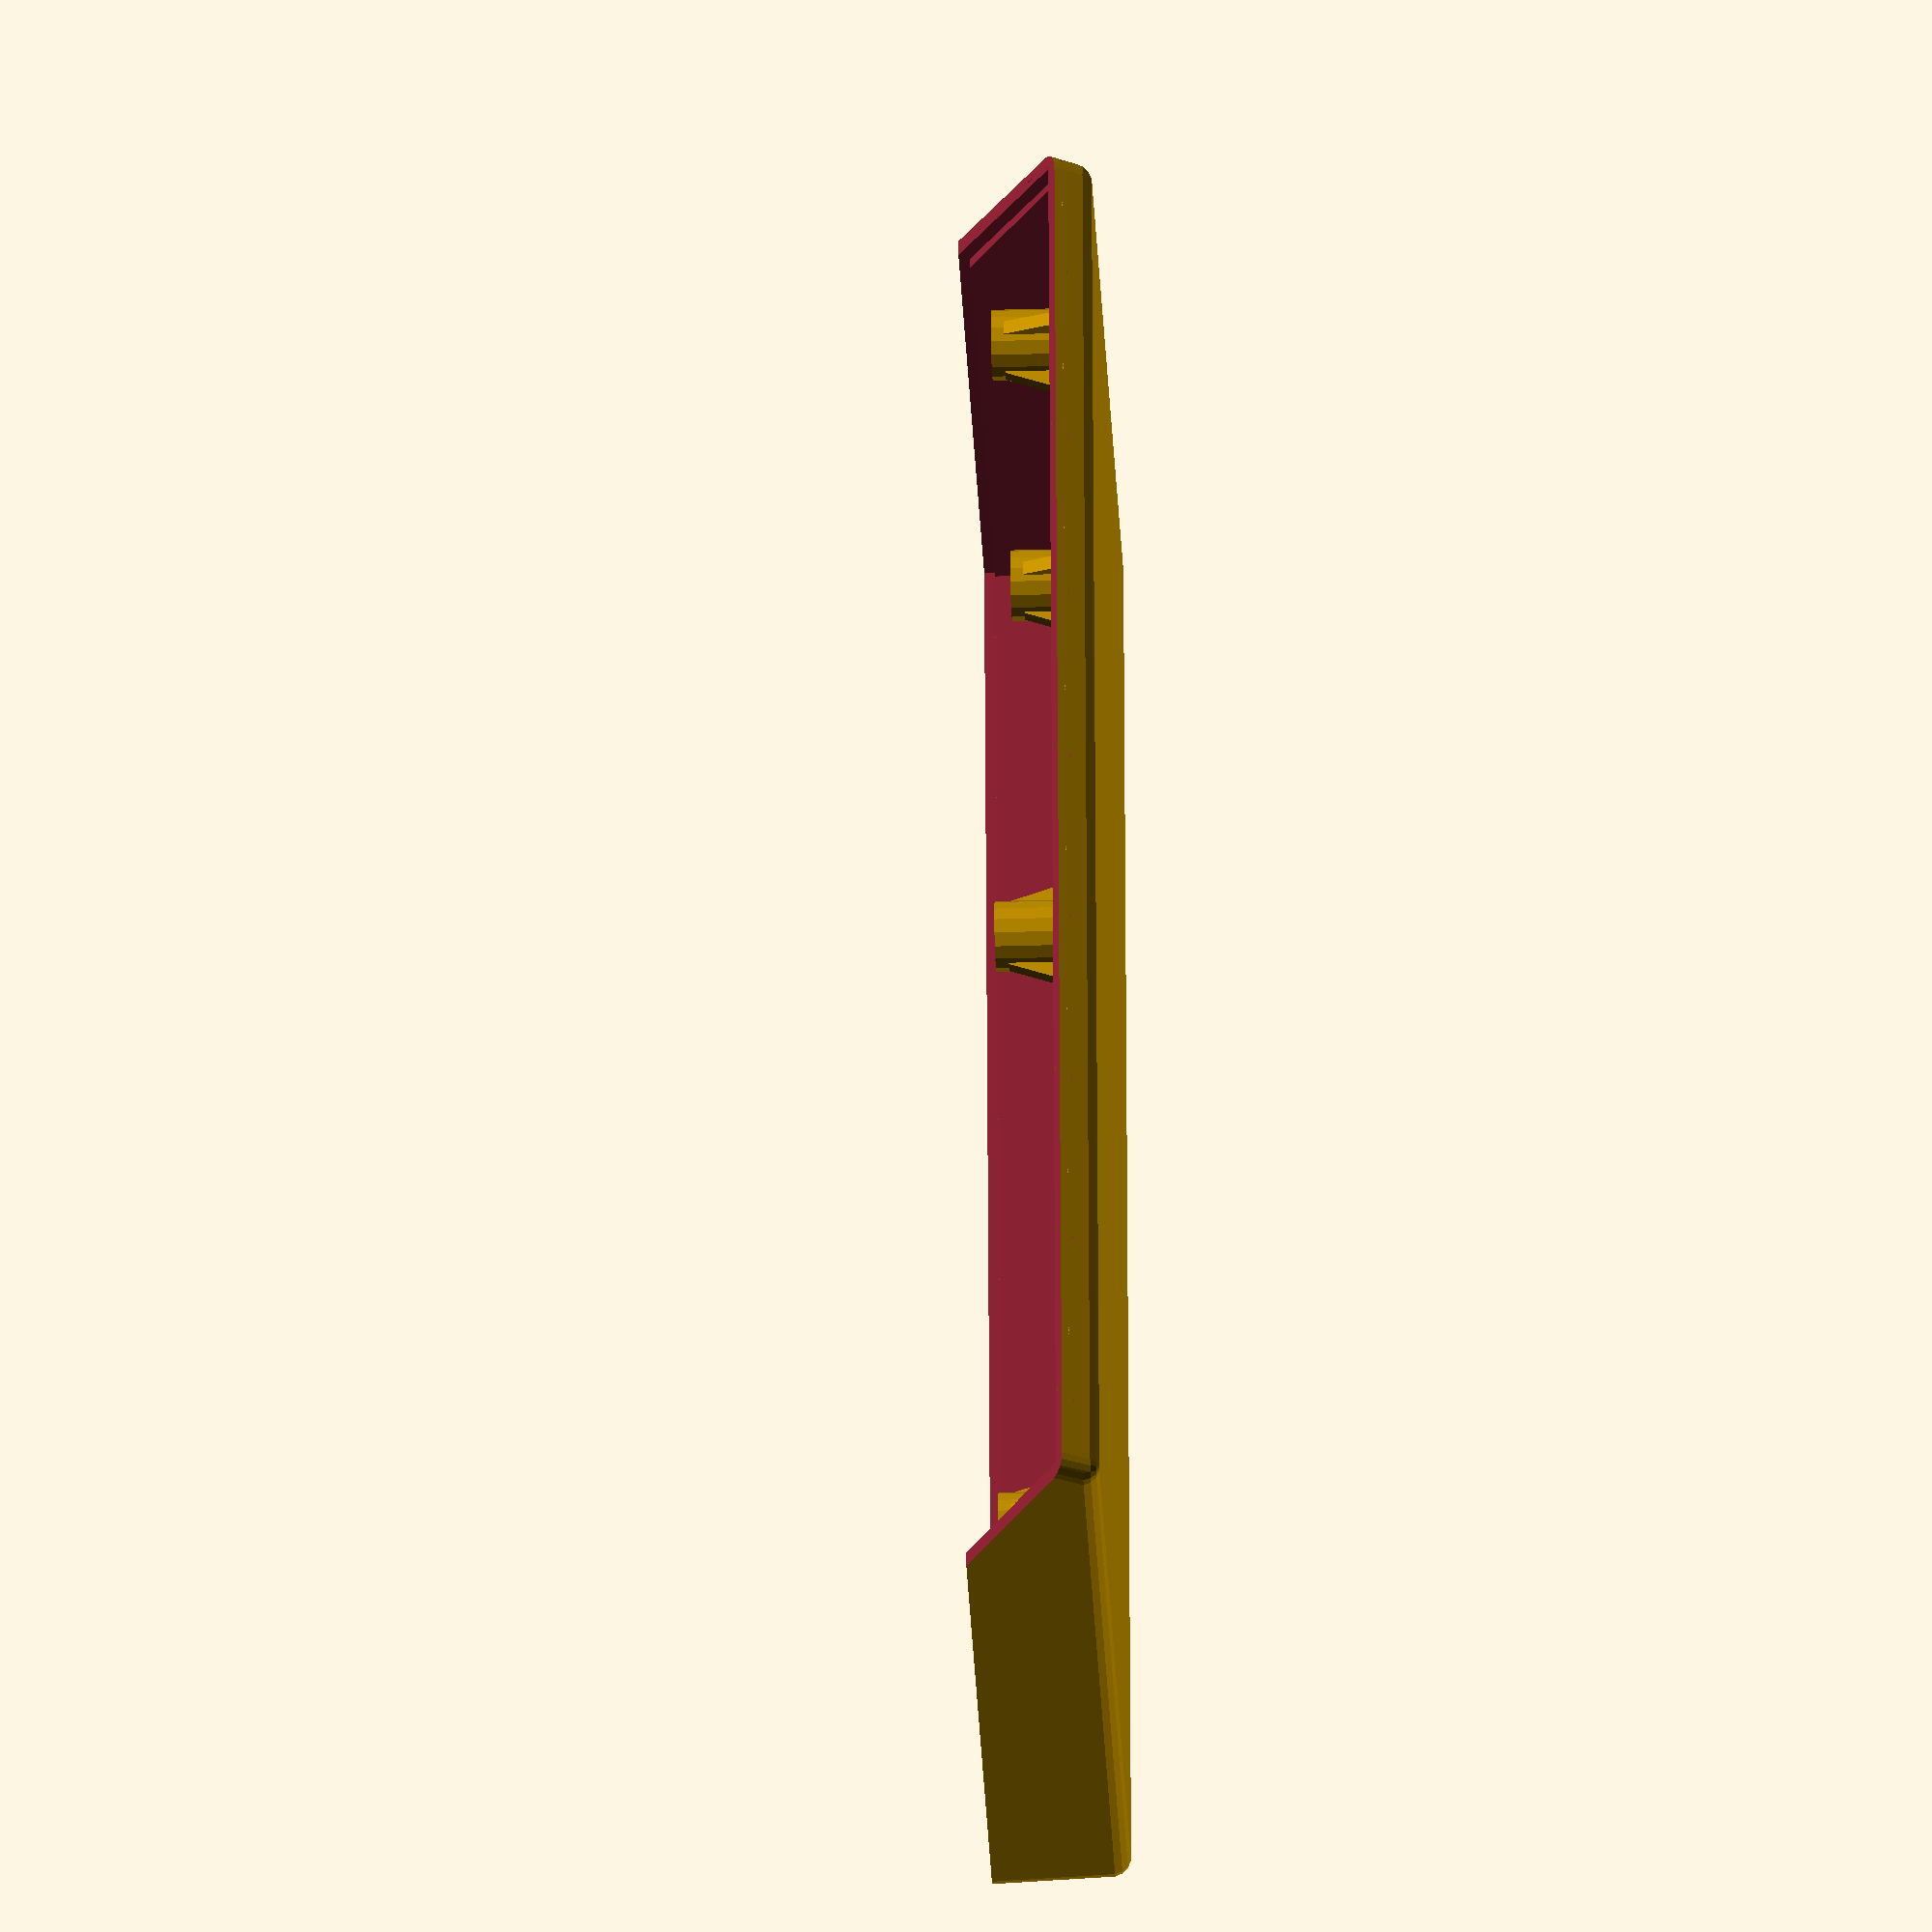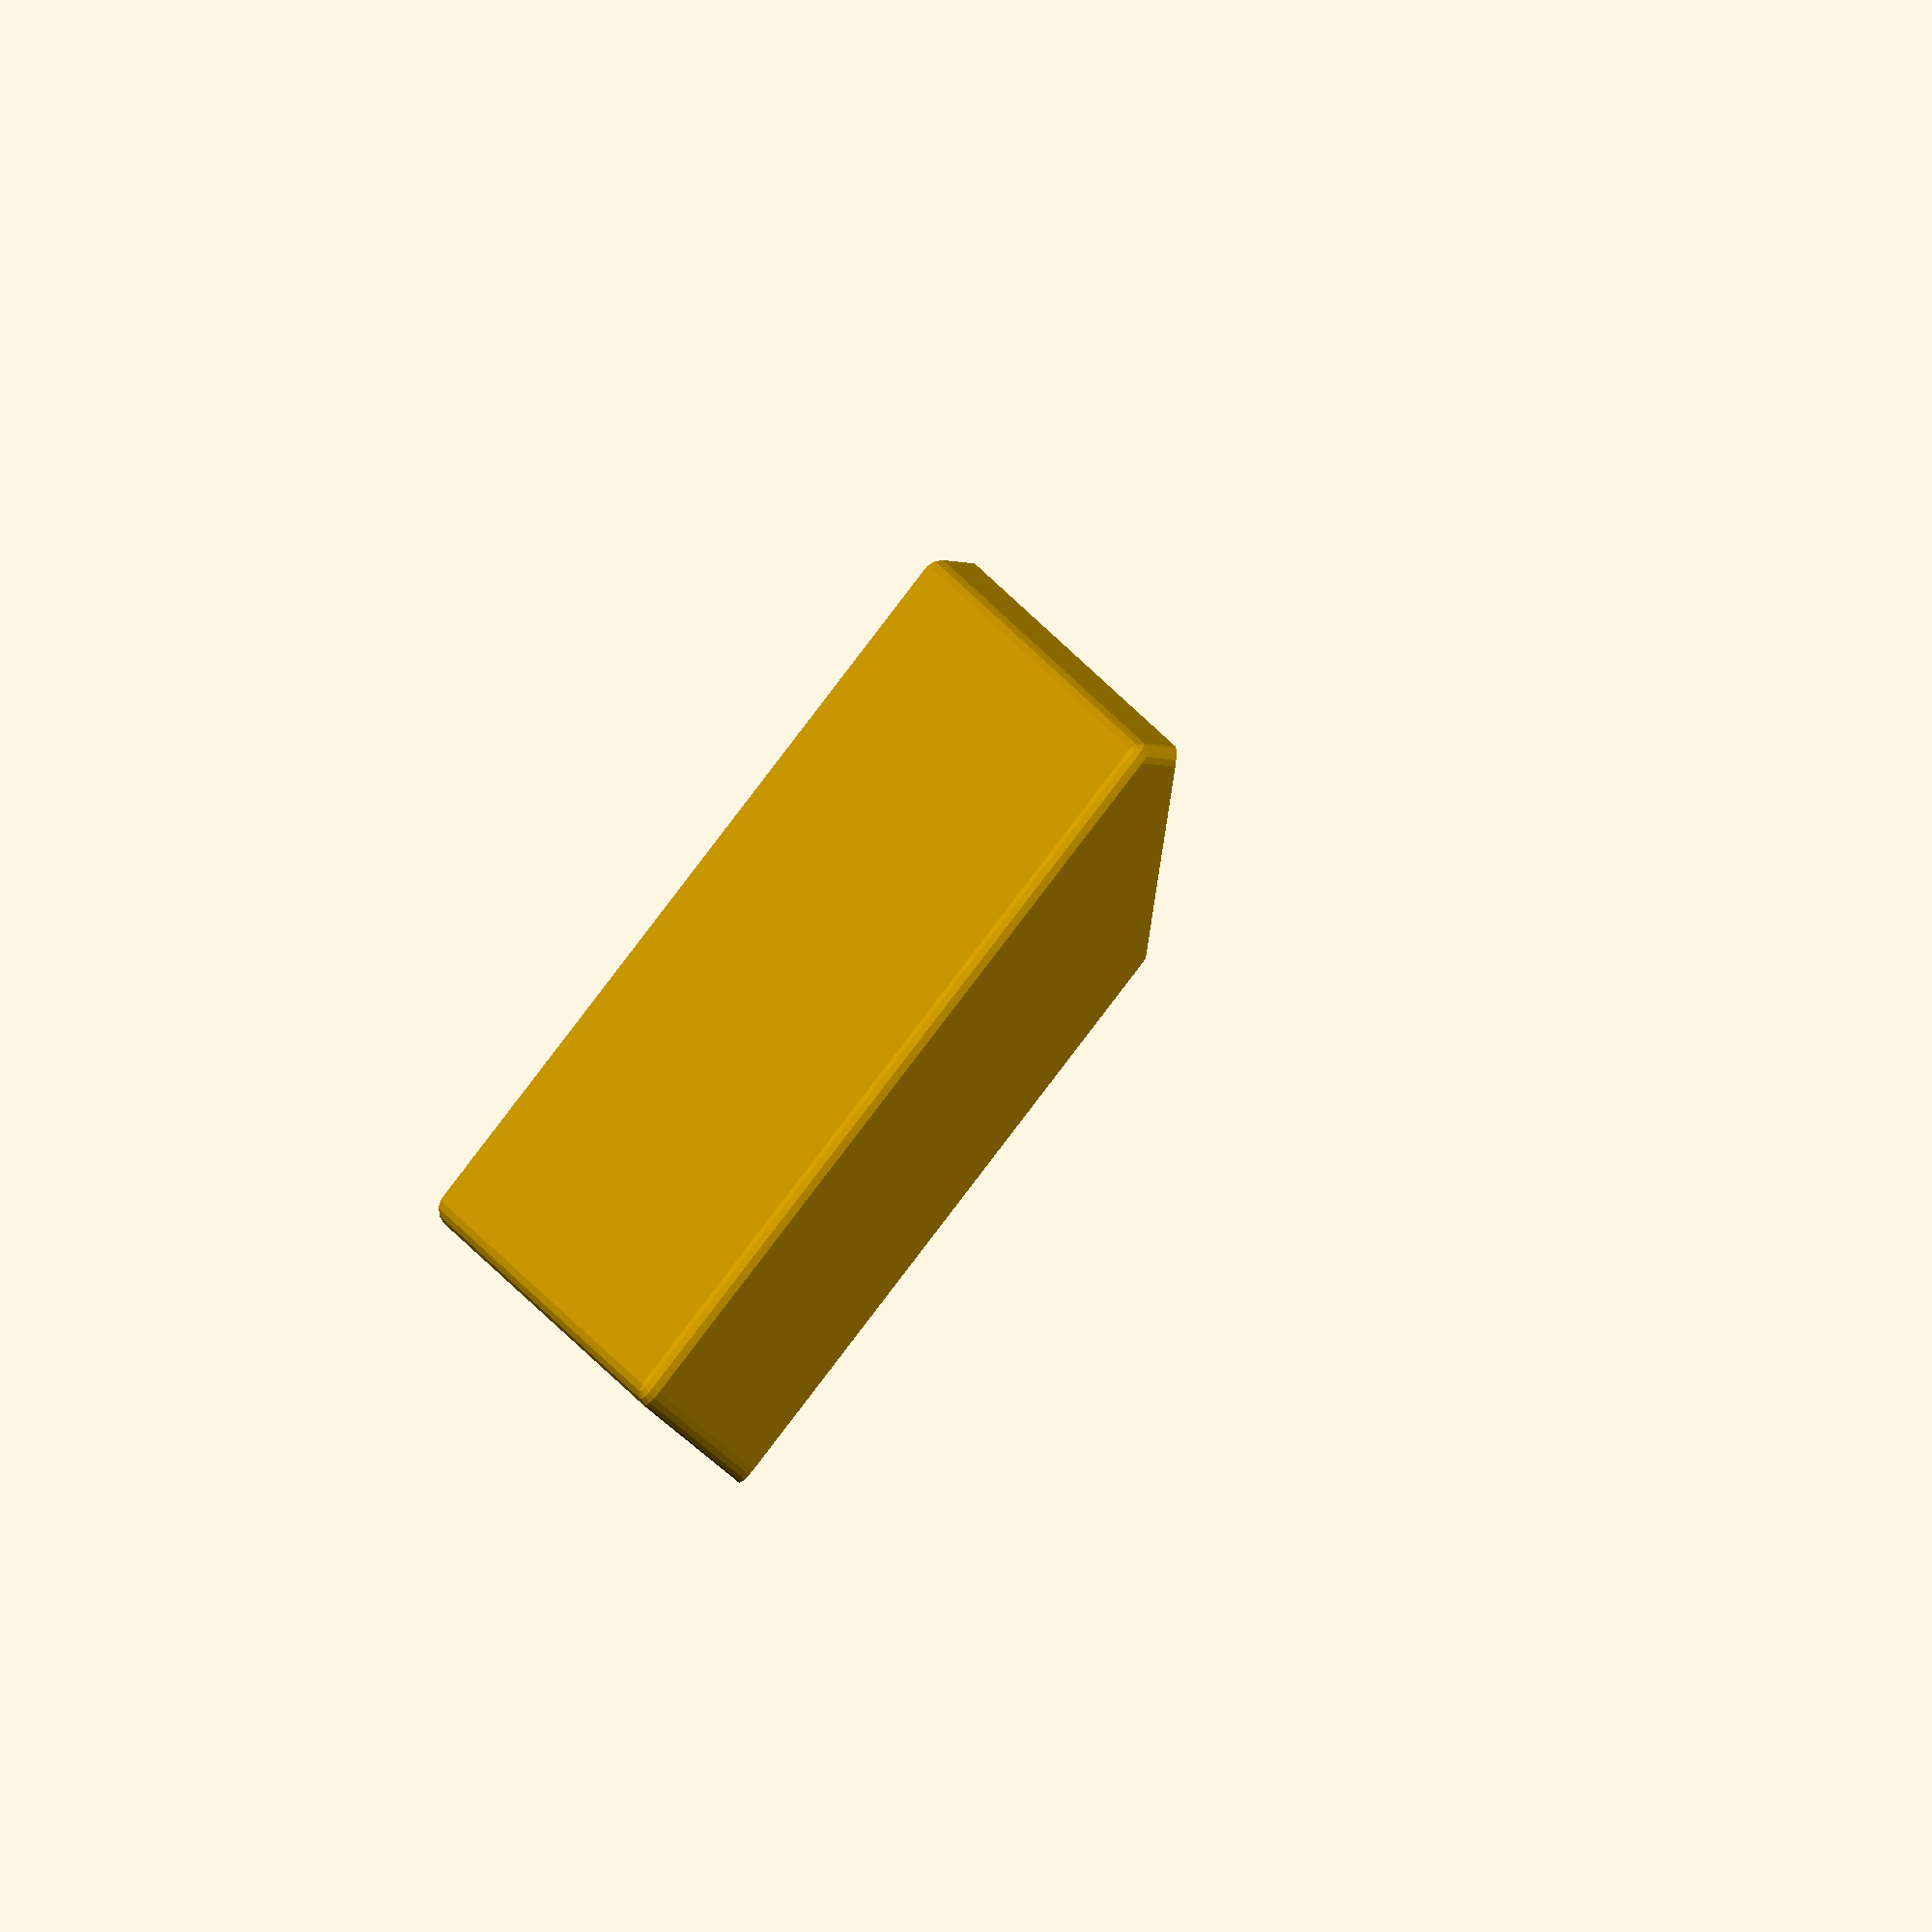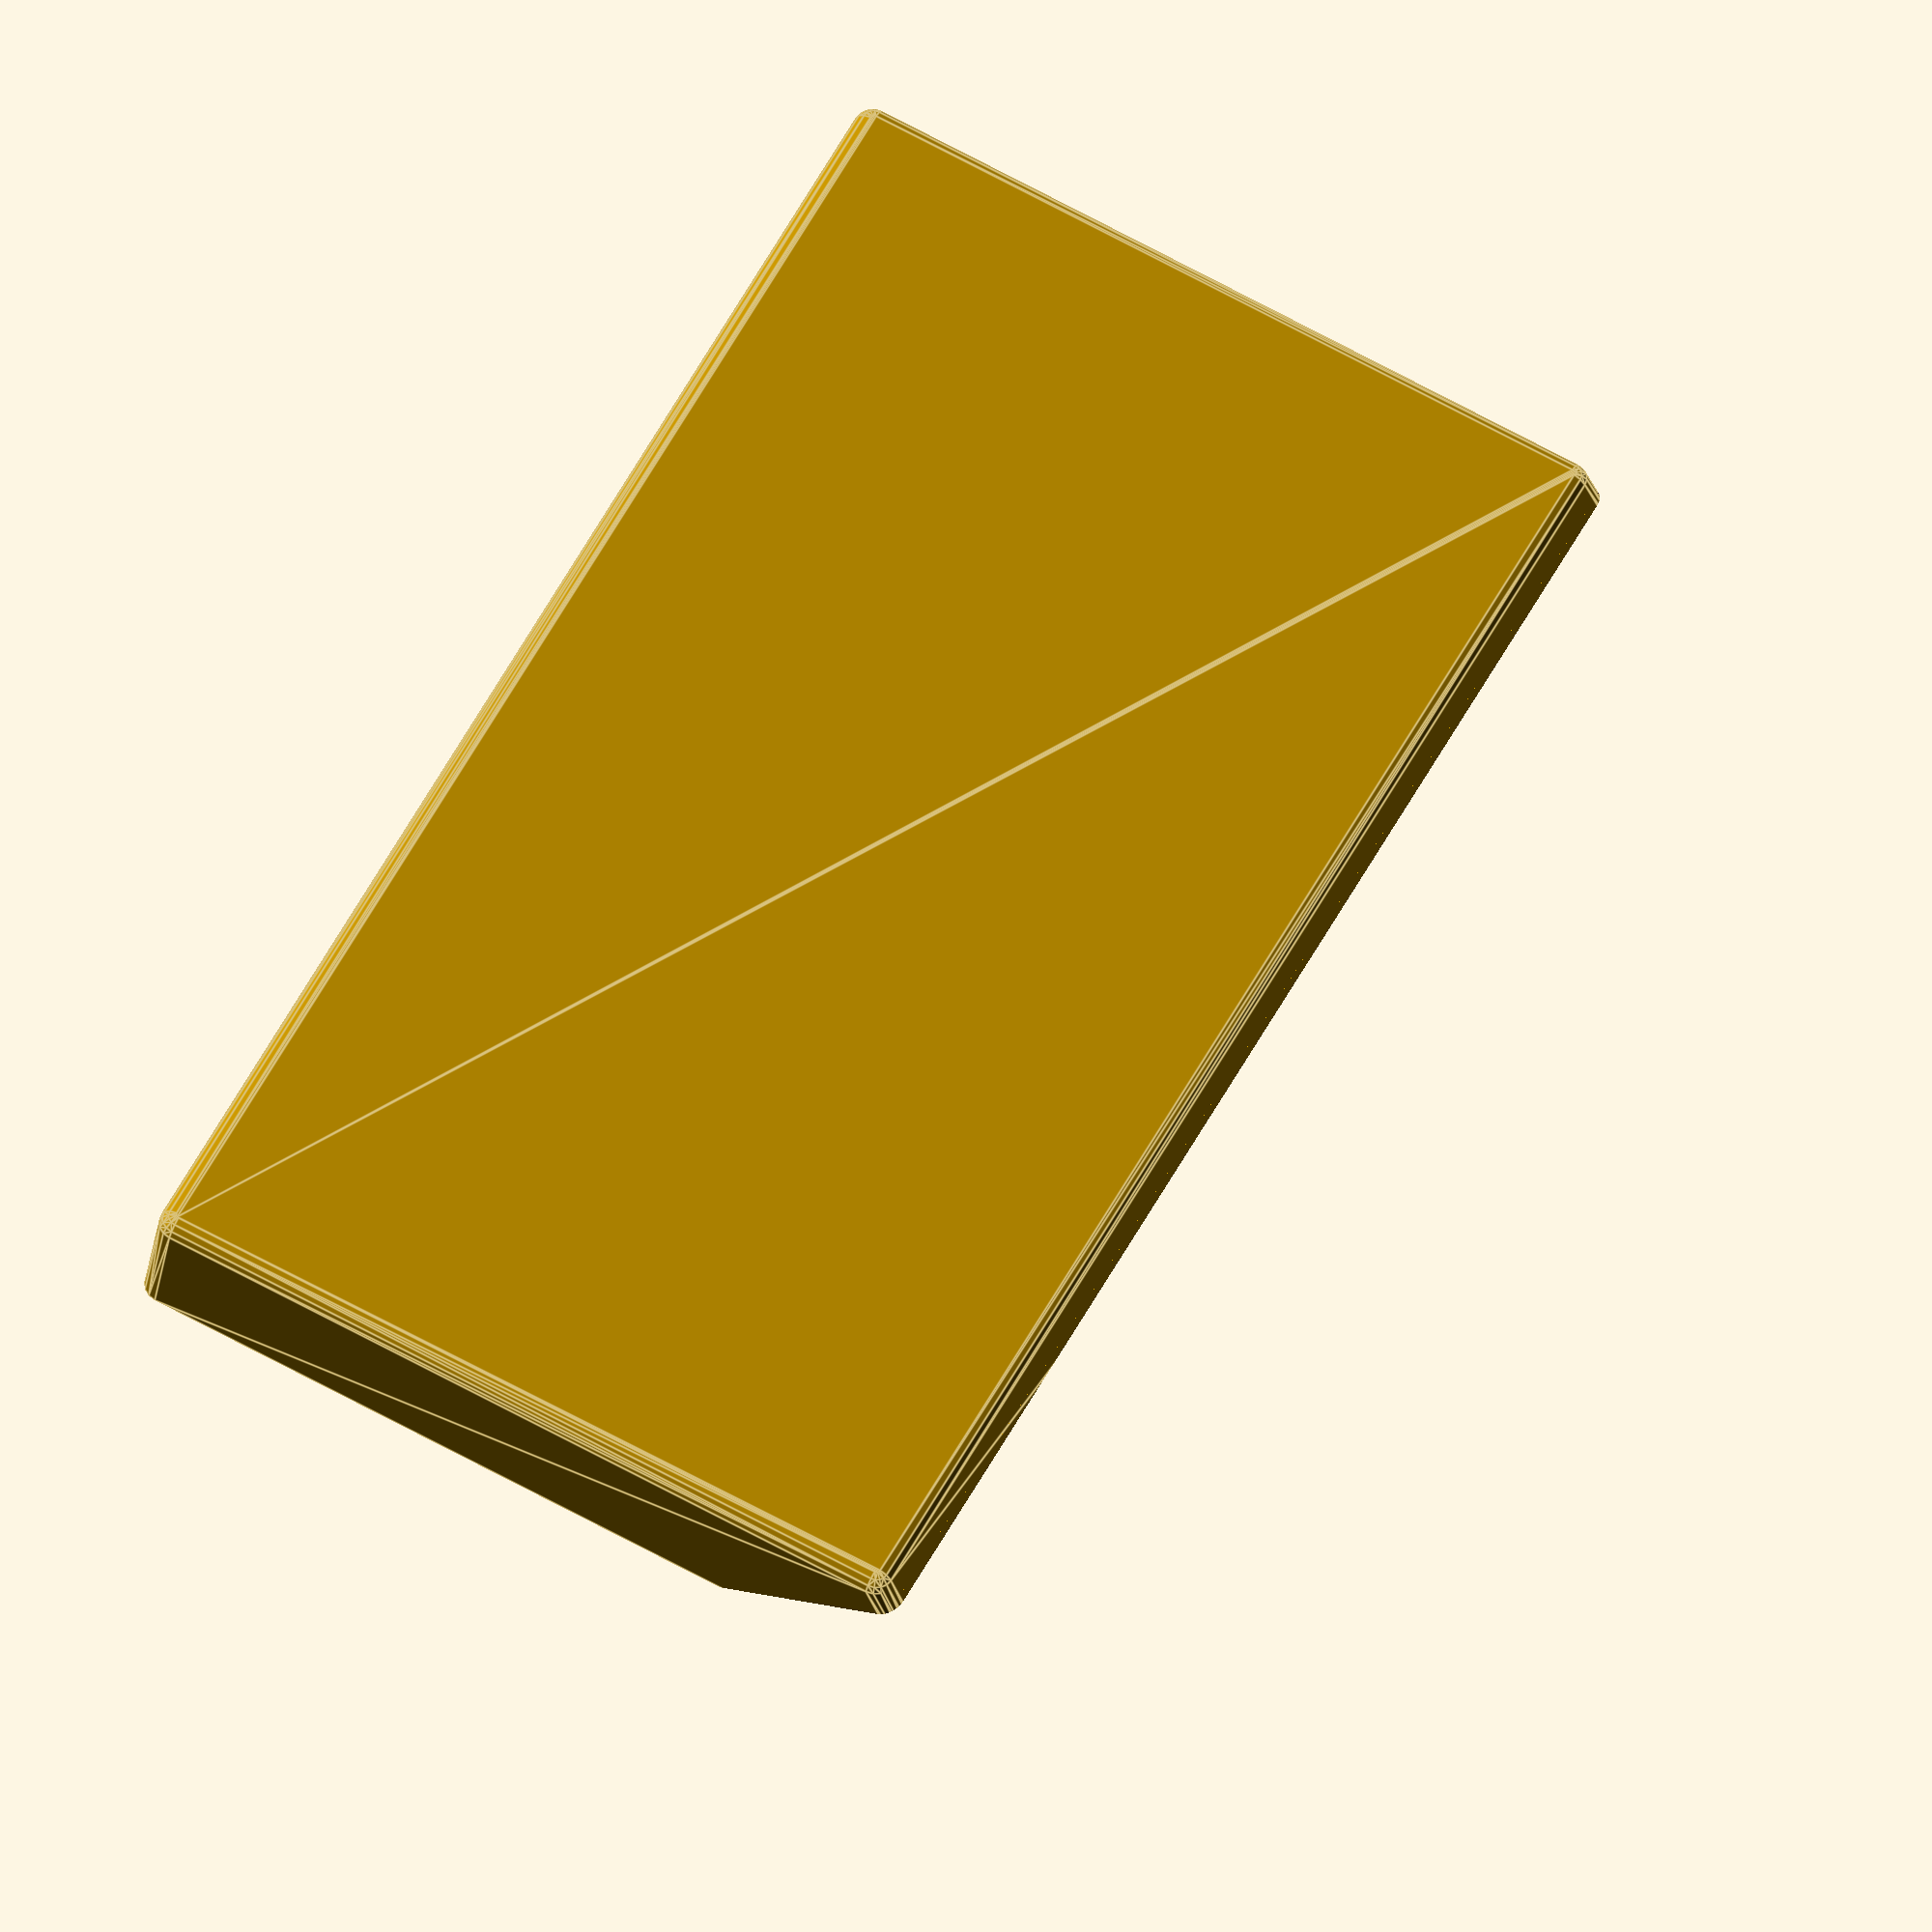
<openscad>
/*
 * Front face for NES four score
 */

$fn = 16;

/*
 * Flat pill-shape with rounded top edge
 */
module pill_fillet_end(diameter, height, rounding) {
  r = diameter/2;
  cx = r - rounding;
  cy = height - rounding;


  rotate([0, 0, -90]) {
    rotate_extrude(angle=180) {

      // Rectangle with a single rounded corner
      square(size=[r, cy]);

      if (rounding > 0) {
        square(size=[cx, height]);
        translate([cx, cy, 0])
          rotate([0,0,45])
            circle(r=rounding);
      }
    };
  };
}

module flat_rounded_pill(length, diameter, height, rounding) {
  // Distance from the middle to the center of the round cap
  mid = (length/2) - (diameter/2);
  hull() {
    translate([mid,0,0])
      pill_fillet_end(diameter, height, rounding);
    translate([-mid,0,0])
      rotate([0,0,180])
        pill_fillet_end(diameter, height, rounding);
  }
}


/*
 * Rectangle with rounded corners, not centered
 */
module rounded_rect(w,h,r) {
  x0 = r;
  y0 = r;
  x1 = w - r;
  y1 = h - r;

  hull() {
    translate([x0, y0])
      circle(r=r);
    translate([x0, y1])
      circle(r=r);
    translate([x1, y1])
      circle(r=r);
    translate([x1, y0])
      circle(r=r);
  }
}


module rounded_3_corner(r) {
  intersection() {
    sphere(r=r);
    cube(r);
  }
}

// Cuboid with rounded top edges and corners,
// with its top on the XY plane
module rounded_rect_top(w,h,r) {
  x0 = r;
  y0 = r;
  z0 = -r;

  x1 = w - r;
  y1 = h - r;

  hull() {
    translate([x1, y1, z0])
      rounded_3_corner(r);

    translate([x0, y1, z0])
    rotate([0,0,90]) rounded_3_corner(r);

    translate([x0, y0, z0])
    rotate([0,0,180]) rounded_3_corner(r);

    translate([x1, y0, z0])
    rotate([0,0,270]) rounded_3_corner(r);
  }
}


body_short_edge = 65;
floor_angle = asin(31.5/body_short_edge);   // Measured under the short edge of the back


// The general wedgy shape of the main body
module body_shape(back_width, back_height, back_short_edge,
                  face_width, face_height,
                  depth, rounding) {

  // Difference between back and front, gives a slight chamfer to the sides.
  face_offset = (back_width - face_width)/2;

  difference() {
    // The extreme extents of the body, with the back extended
    hull() {
      // The open (back) surface
      linear_extrude(0.01) {
        rounded_rect(back_width, back_height, rounding);
      }

      // The front face, which is slightly smaller
      translate([face_offset, (back_height - face_height - face_offset), depth])
        rounded_rect_top(face_width, face_height, rounding);
    }

    // The angular cutout toward the "floor"
    translate([-0.5, back_height - back_short_edge, 0])
      rotate([90-floor_angle,0,0])
        mirror([0,1,0]) cube([back_width + 1, 20, 3*depth]);
  }
}

//
// Hollowed-out body without other features
// Origin is at the upper-left corner (inside)
//

module hollow_body() {

  body_w = 149;
  body_d = 13.7;
  body_rounding = 2;

  body_floor_edge = 21.3;
  body_short_ext = (body_floor_edge / cos(floor_angle));   // Assuming that the front lip has a 90 degree angle to the floor
  body_h = body_short_edge + body_short_ext;

  front_w = 148.4;
  front_h = 81.7;

  outer_thickness = 1.55;
  inner_d = 11;

  inner_lip_w = 1;
  inner_lip_d = 1.1;

  t = outer_thickness;
  l = outer_thickness + inner_lip_w;

  translate([-l, -(body_h -l), -inner_d]) {

    // Outer shell/lip
    difference() {
      // Outer shape
      body_shape(body_w, body_h, body_short_edge,
                 front_w, front_h,
                 body_d, body_rounding);

      // Hollow out to give the outer lip
      translate([t, t, -0.01])
        body_shape(body_w - (2*t), body_h - (2*t), body_short_edge,
                   front_w - (2*t), front_h - (t*1.5),
                   inner_d+0.01, 0.01);
    }

    // Inner lip
    difference() {
      translate([t, t, inner_lip_d])
        body_shape(body_w - (2*t), body_h - (2*t), body_short_edge - (t*1.5),
                   body_w - (2*t), front_h - (t*1.5),
                   inner_d, 0.01);

      translate([l, l, inner_lip_d-0.01])
        body_shape(body_w - (2*(l)), body_h - (2*(l)), body_short_edge - (t*1.5),
                   body_w - (2*(l)), front_h - (2*(l)),
                   inner_d+0.1, 0.01);
    }
  }
}



//
// Screw posts inside the case
//
post_o = 7;
post_i = 2.5;
post_h = 8;
post_sink_d = 4;
post_sink_s = 0.5;
module screw_post() {
  translate([0, 0, (-post_h/2)])
    difference() {
      cylinder(d=post_o, h=post_h, center=true);
      translate([0, 0, -0.01])
        cylinder(d=post_i, h=post_h, center=true);
      translate([0, 0, -(post_h - post_sink_s)/2 - 0.01 ])
        cylinder(d1=post_sink_d, d2=post_i, h=post_sink_s, center=true);
    }
}

module screw_post_strut_3(rot) {
  width = 2.3;
  height = 6.7;
  thickness= 1.4;

  // Extra width to make sure it intersects the post,
  // but doesn't interfere with the screw hole
  i = (post_o - post_i) / 2;
  //i=0;
  rotate([0, 0, rot])
    translate([post_o/2 - i, 0, 0])
      rotate([-90, 0, 0])
      linear_extrude(thickness, center=true)
        polygon(points = [ [ 0, 0 ], [width+i, 0], [i, height], [0, height] ]);

}

// Origin at the inside of the upper-left corner (above the selector switch)
module screw_posts() {
  // The case screw posts are in two rows, three columns.
  // All measurements are to outer edge of posts
  c_r_1 = 4.3 + (post_o/2);
  c_r_2 = 52.3 + (post_o/2);
  c_c_1 = 2 + (post_o/2);
  c_c_2 = 68.5 + (post_o/2);
  c_c_3 = 135 + (post_o/2);

  translate([c_c_1, -c_r_1, 0]) {
    screw_post();
    screw_post_strut_3(0);
    screw_post_strut_3(270);
  }

  translate([c_c_3, -c_r_1, 0]) {
    screw_post();
    screw_post_strut_3(180);
    screw_post_strut_3(270);
  }

  translate([c_c_1, -c_r_2, 0]) {
    screw_post();
    screw_post_strut_3(0);
    screw_post_strut_3(90);
    screw_post_strut_3(270);
  }

  translate([c_c_2, -c_r_2, 0]) {
    screw_post();
    screw_post_strut_3(0);
    screw_post_strut_3(180);
  }

  translate([c_c_3, -c_r_2, 0]) {
    screw_post();
    screw_post_strut_3(90);
    screw_post_strut_3(180);
    screw_post_strut_3(270);
  }

}

// Top-level module
module casing_front() {
  hollow_body();
  //translate([i
  screw_posts();
}



casing_front();

</openscad>
<views>
elev=216.9 azim=262.5 roll=267.7 proj=o view=wireframe
elev=72.9 azim=257.4 roll=51.4 proj=o view=wireframe
elev=210.0 azim=118.2 roll=184.8 proj=o view=edges
</views>
